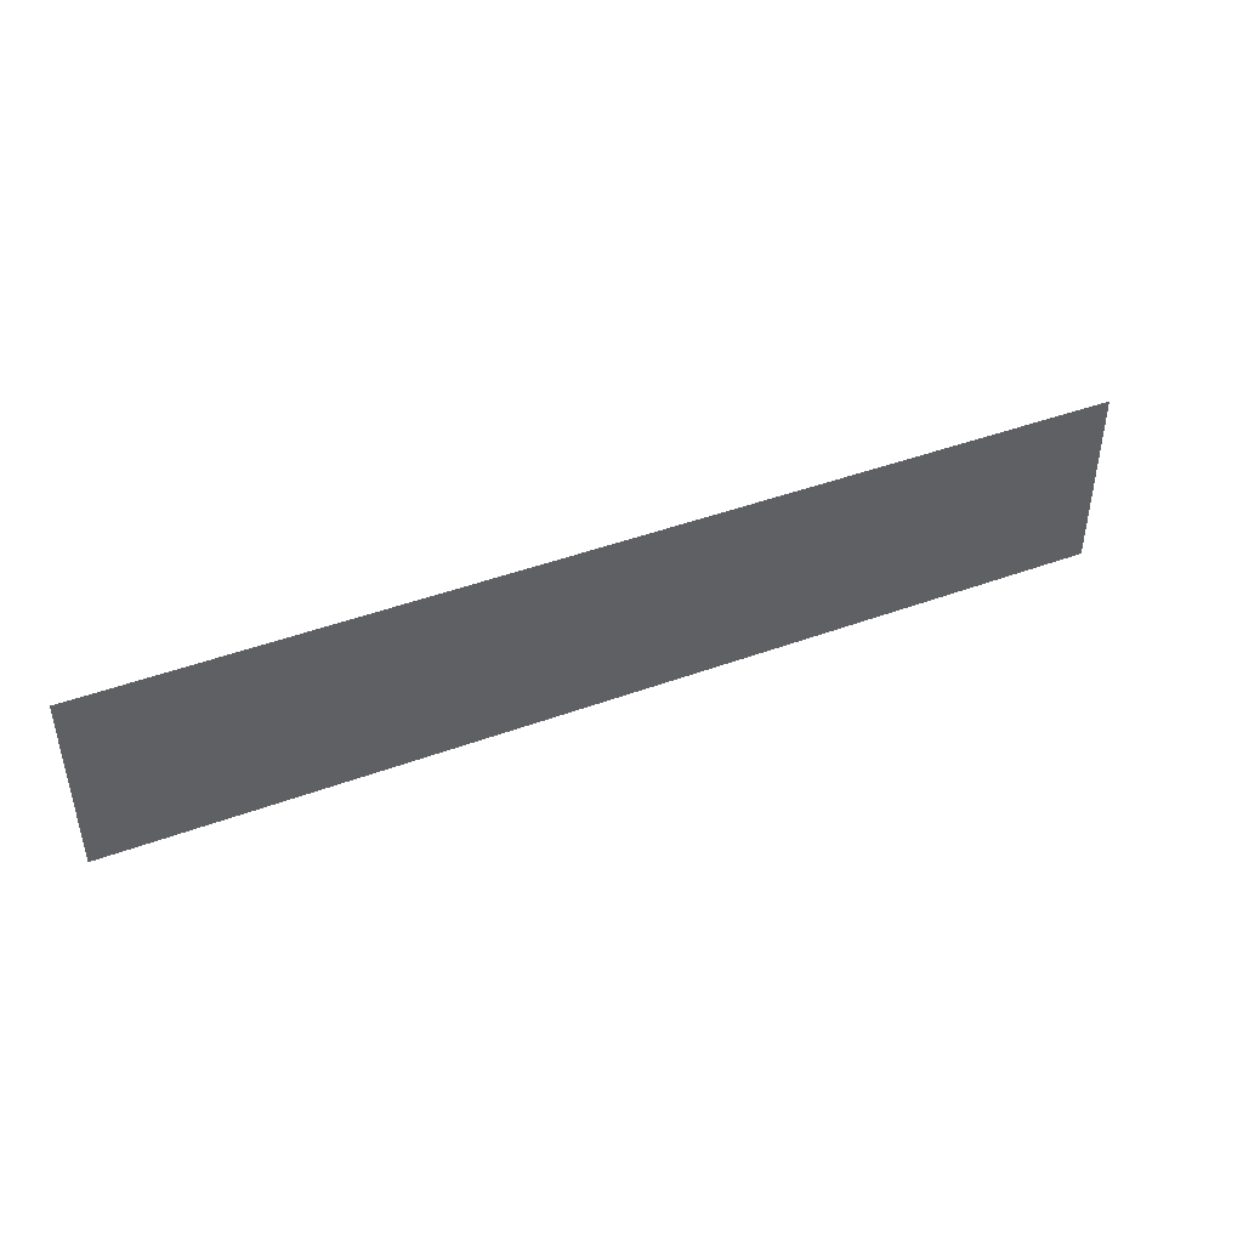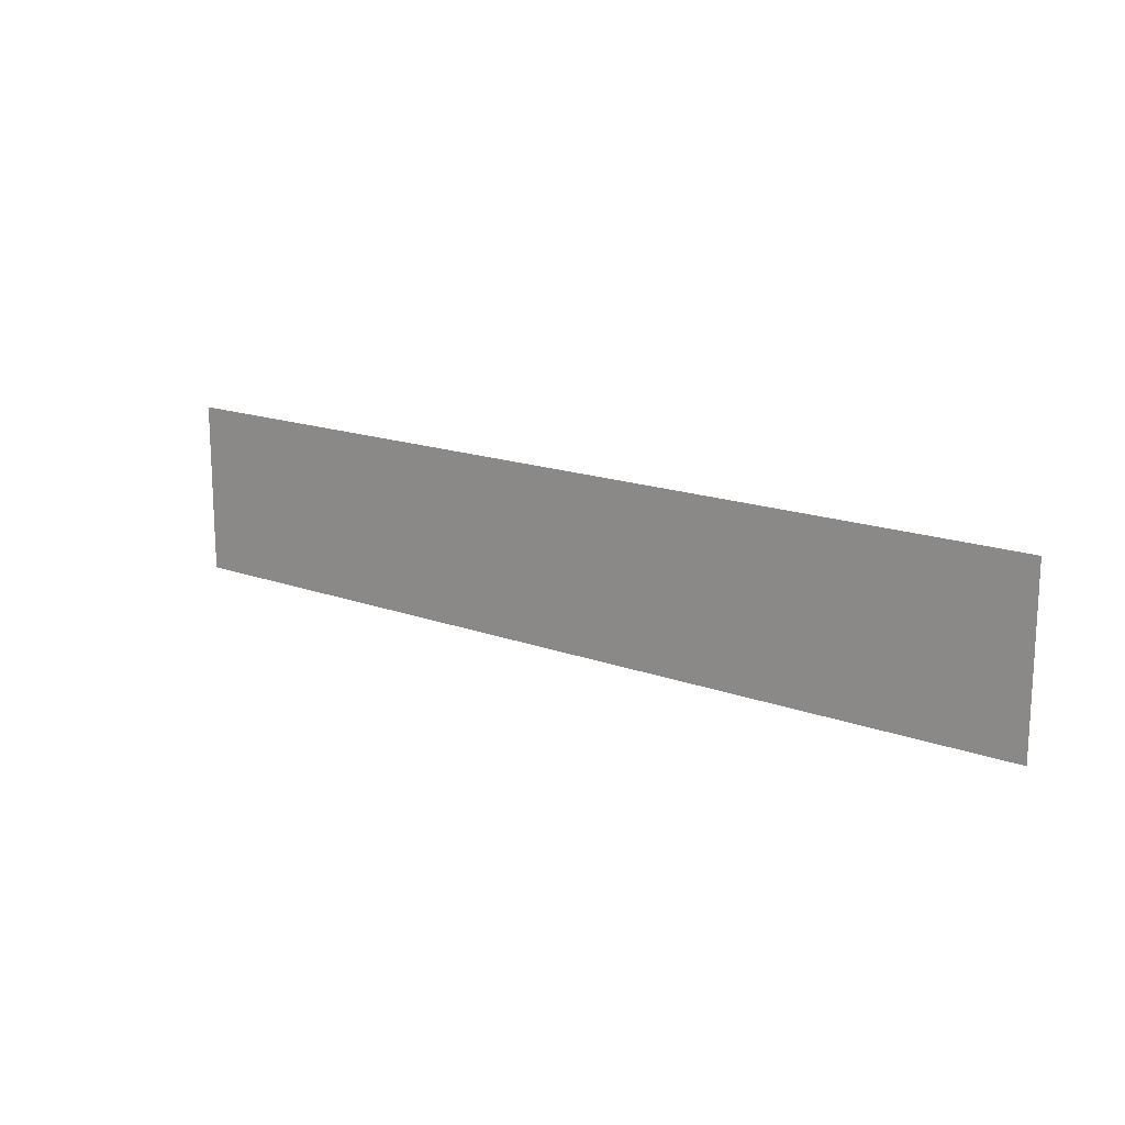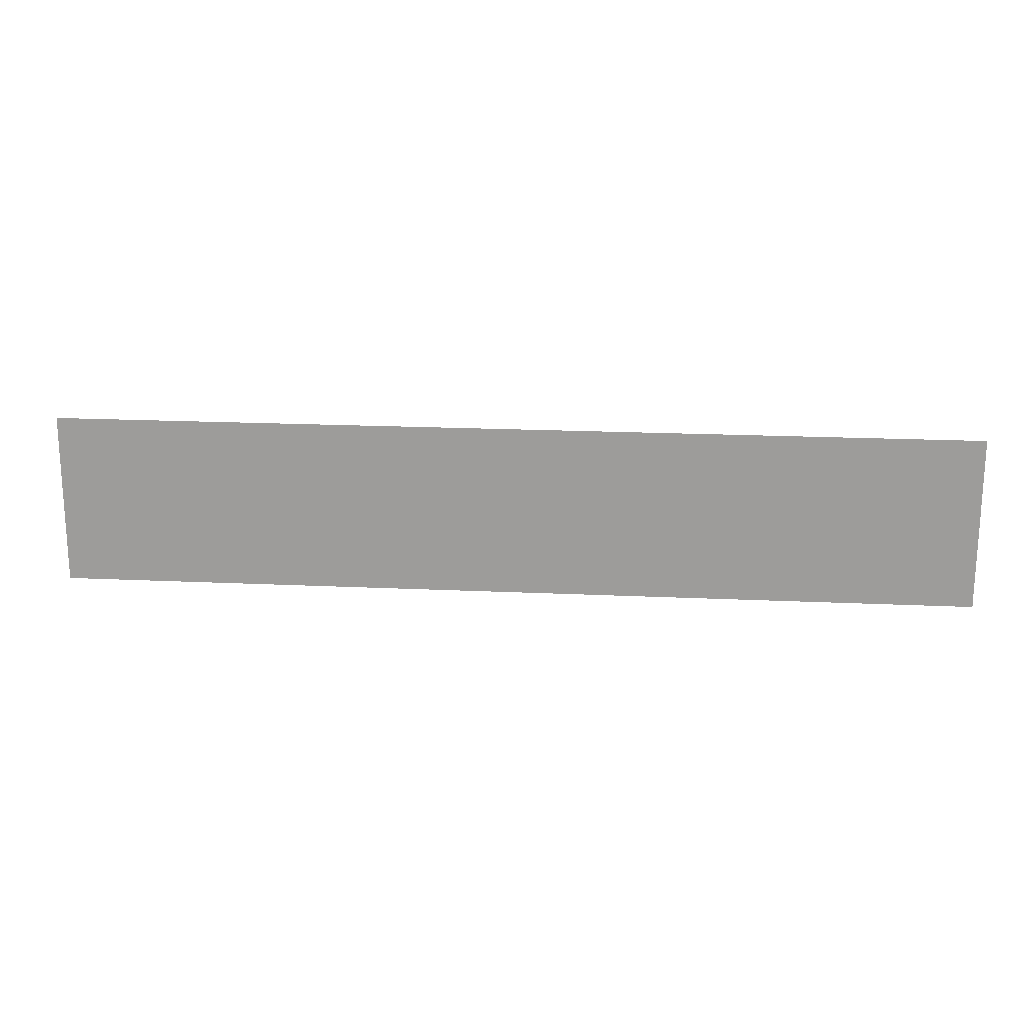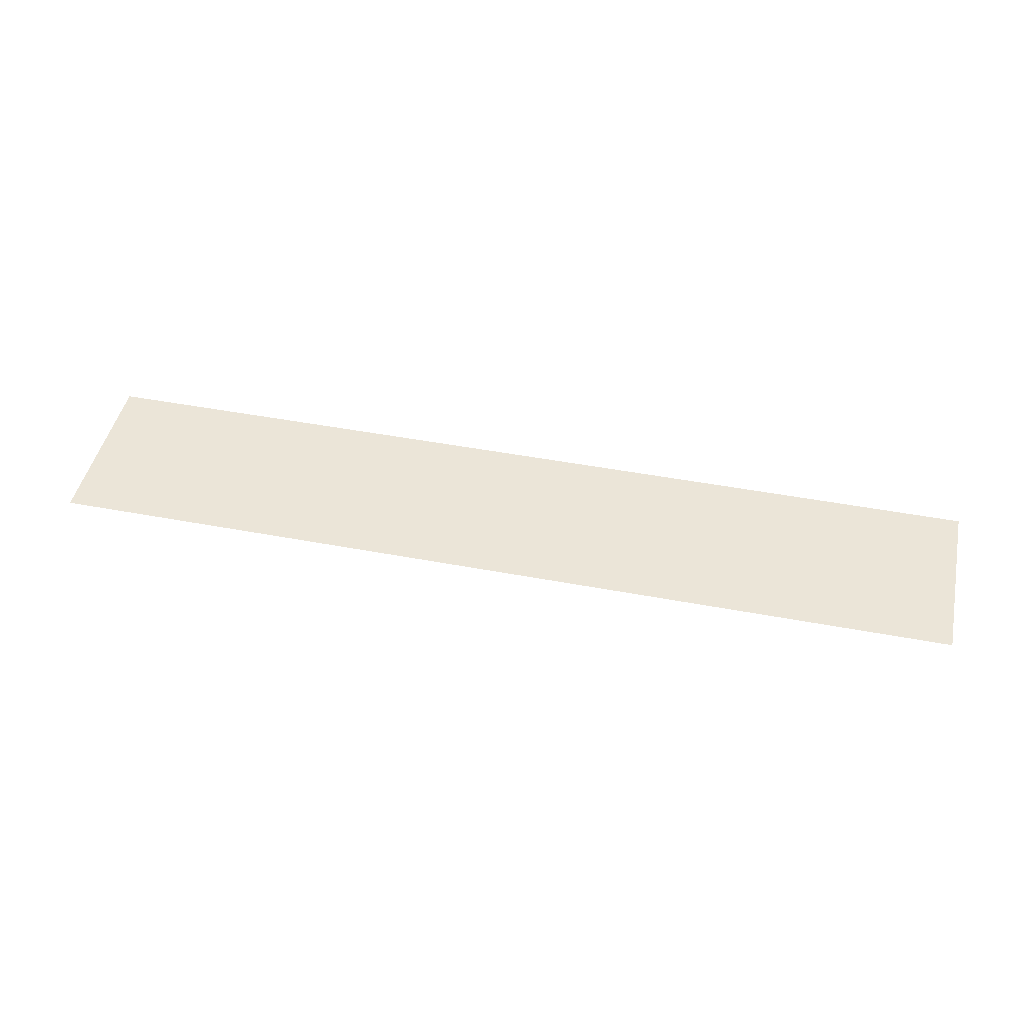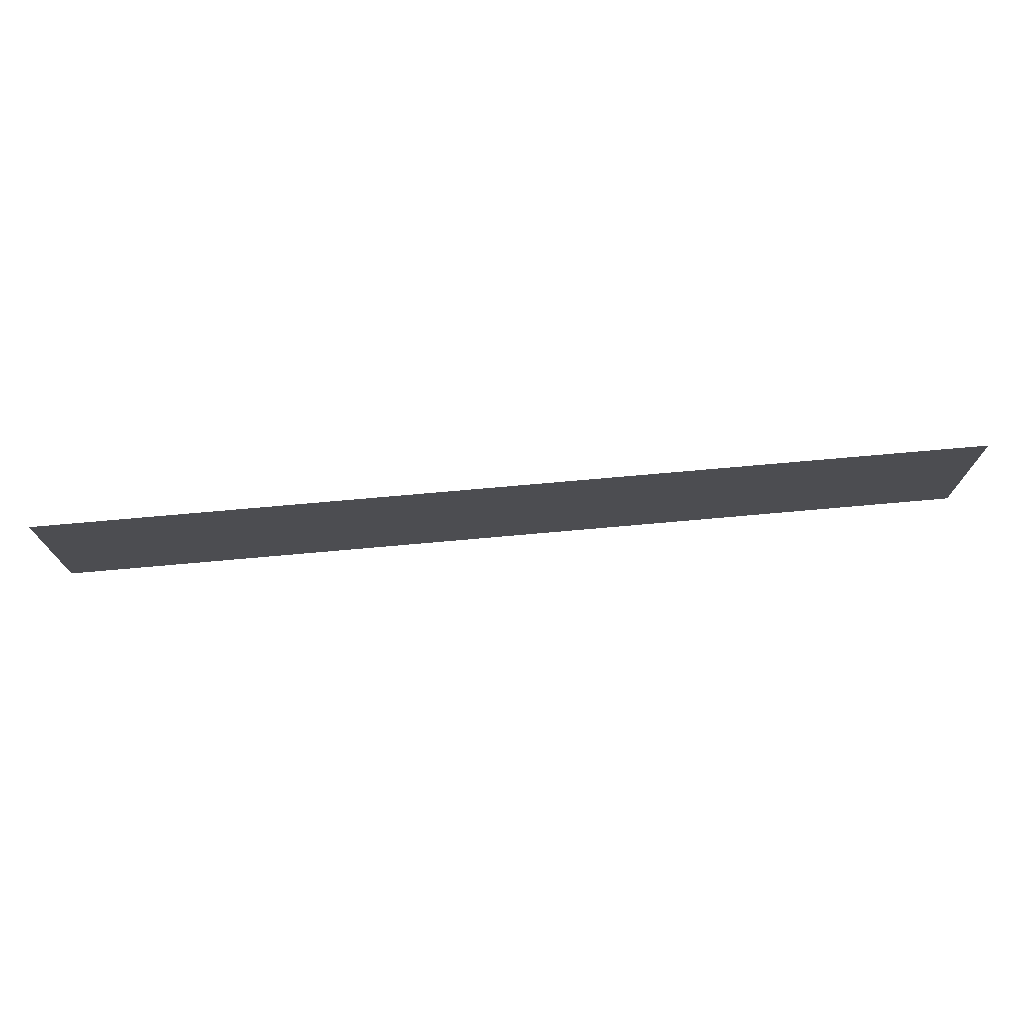
<metadata>
{"format":"obj","ext":"obj","renderer":"f3d","projection":"perspective","resolution":1024,"background":"white","views":[{"elev":42.3,"azim":-24.0,"up":"+Y"},{"elev":16.2,"azim":37.3,"up":"+Y"},{"elev":19.1,"azim":-175.0,"up":"+Y"},{"elev":45.7,"azim":-167.7,"up":"+Z"},{"elev":73.3,"azim":-5.1,"up":"+Y"}]}
</metadata>
<code>
g GeneratedMesh_1024x192_30
v 13.33 -2.5 0
v 13.33 2.5 0
v -13.33 2.5 0
v -13.33 -2.5 0
g GeneratedMesh_1024x192_30_0
f 3 2 1
f 1 4 3

</code>
